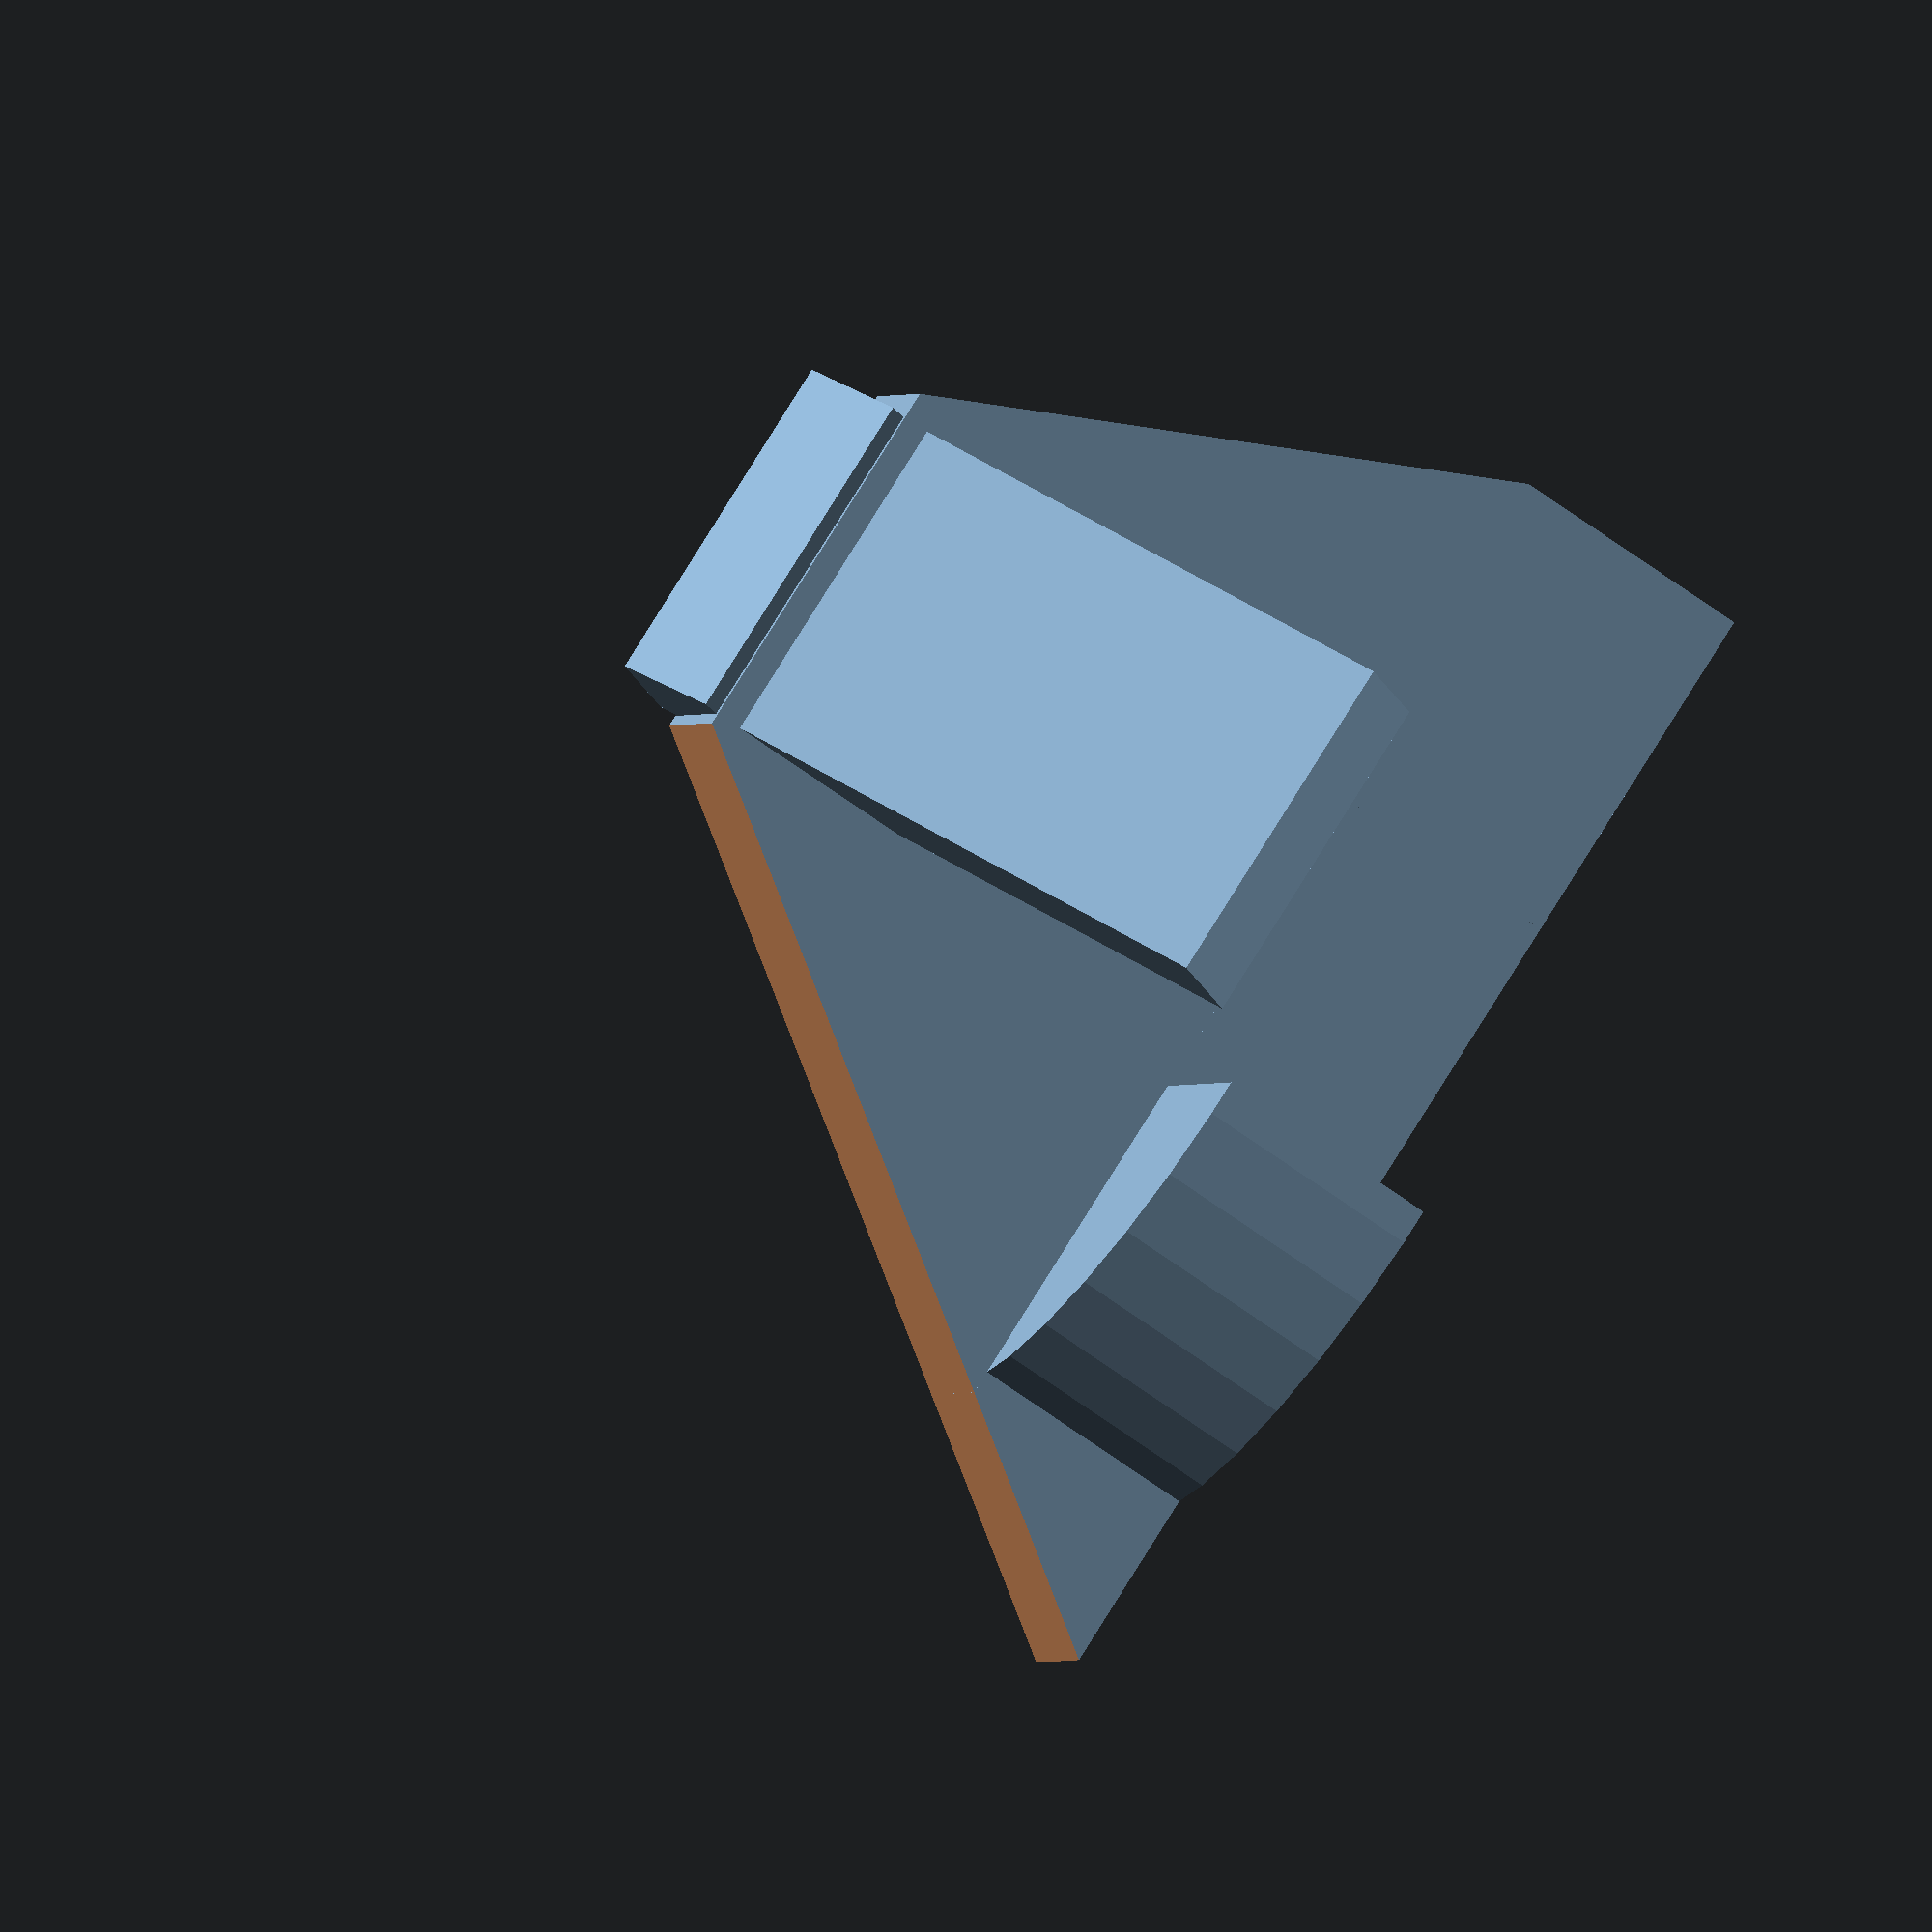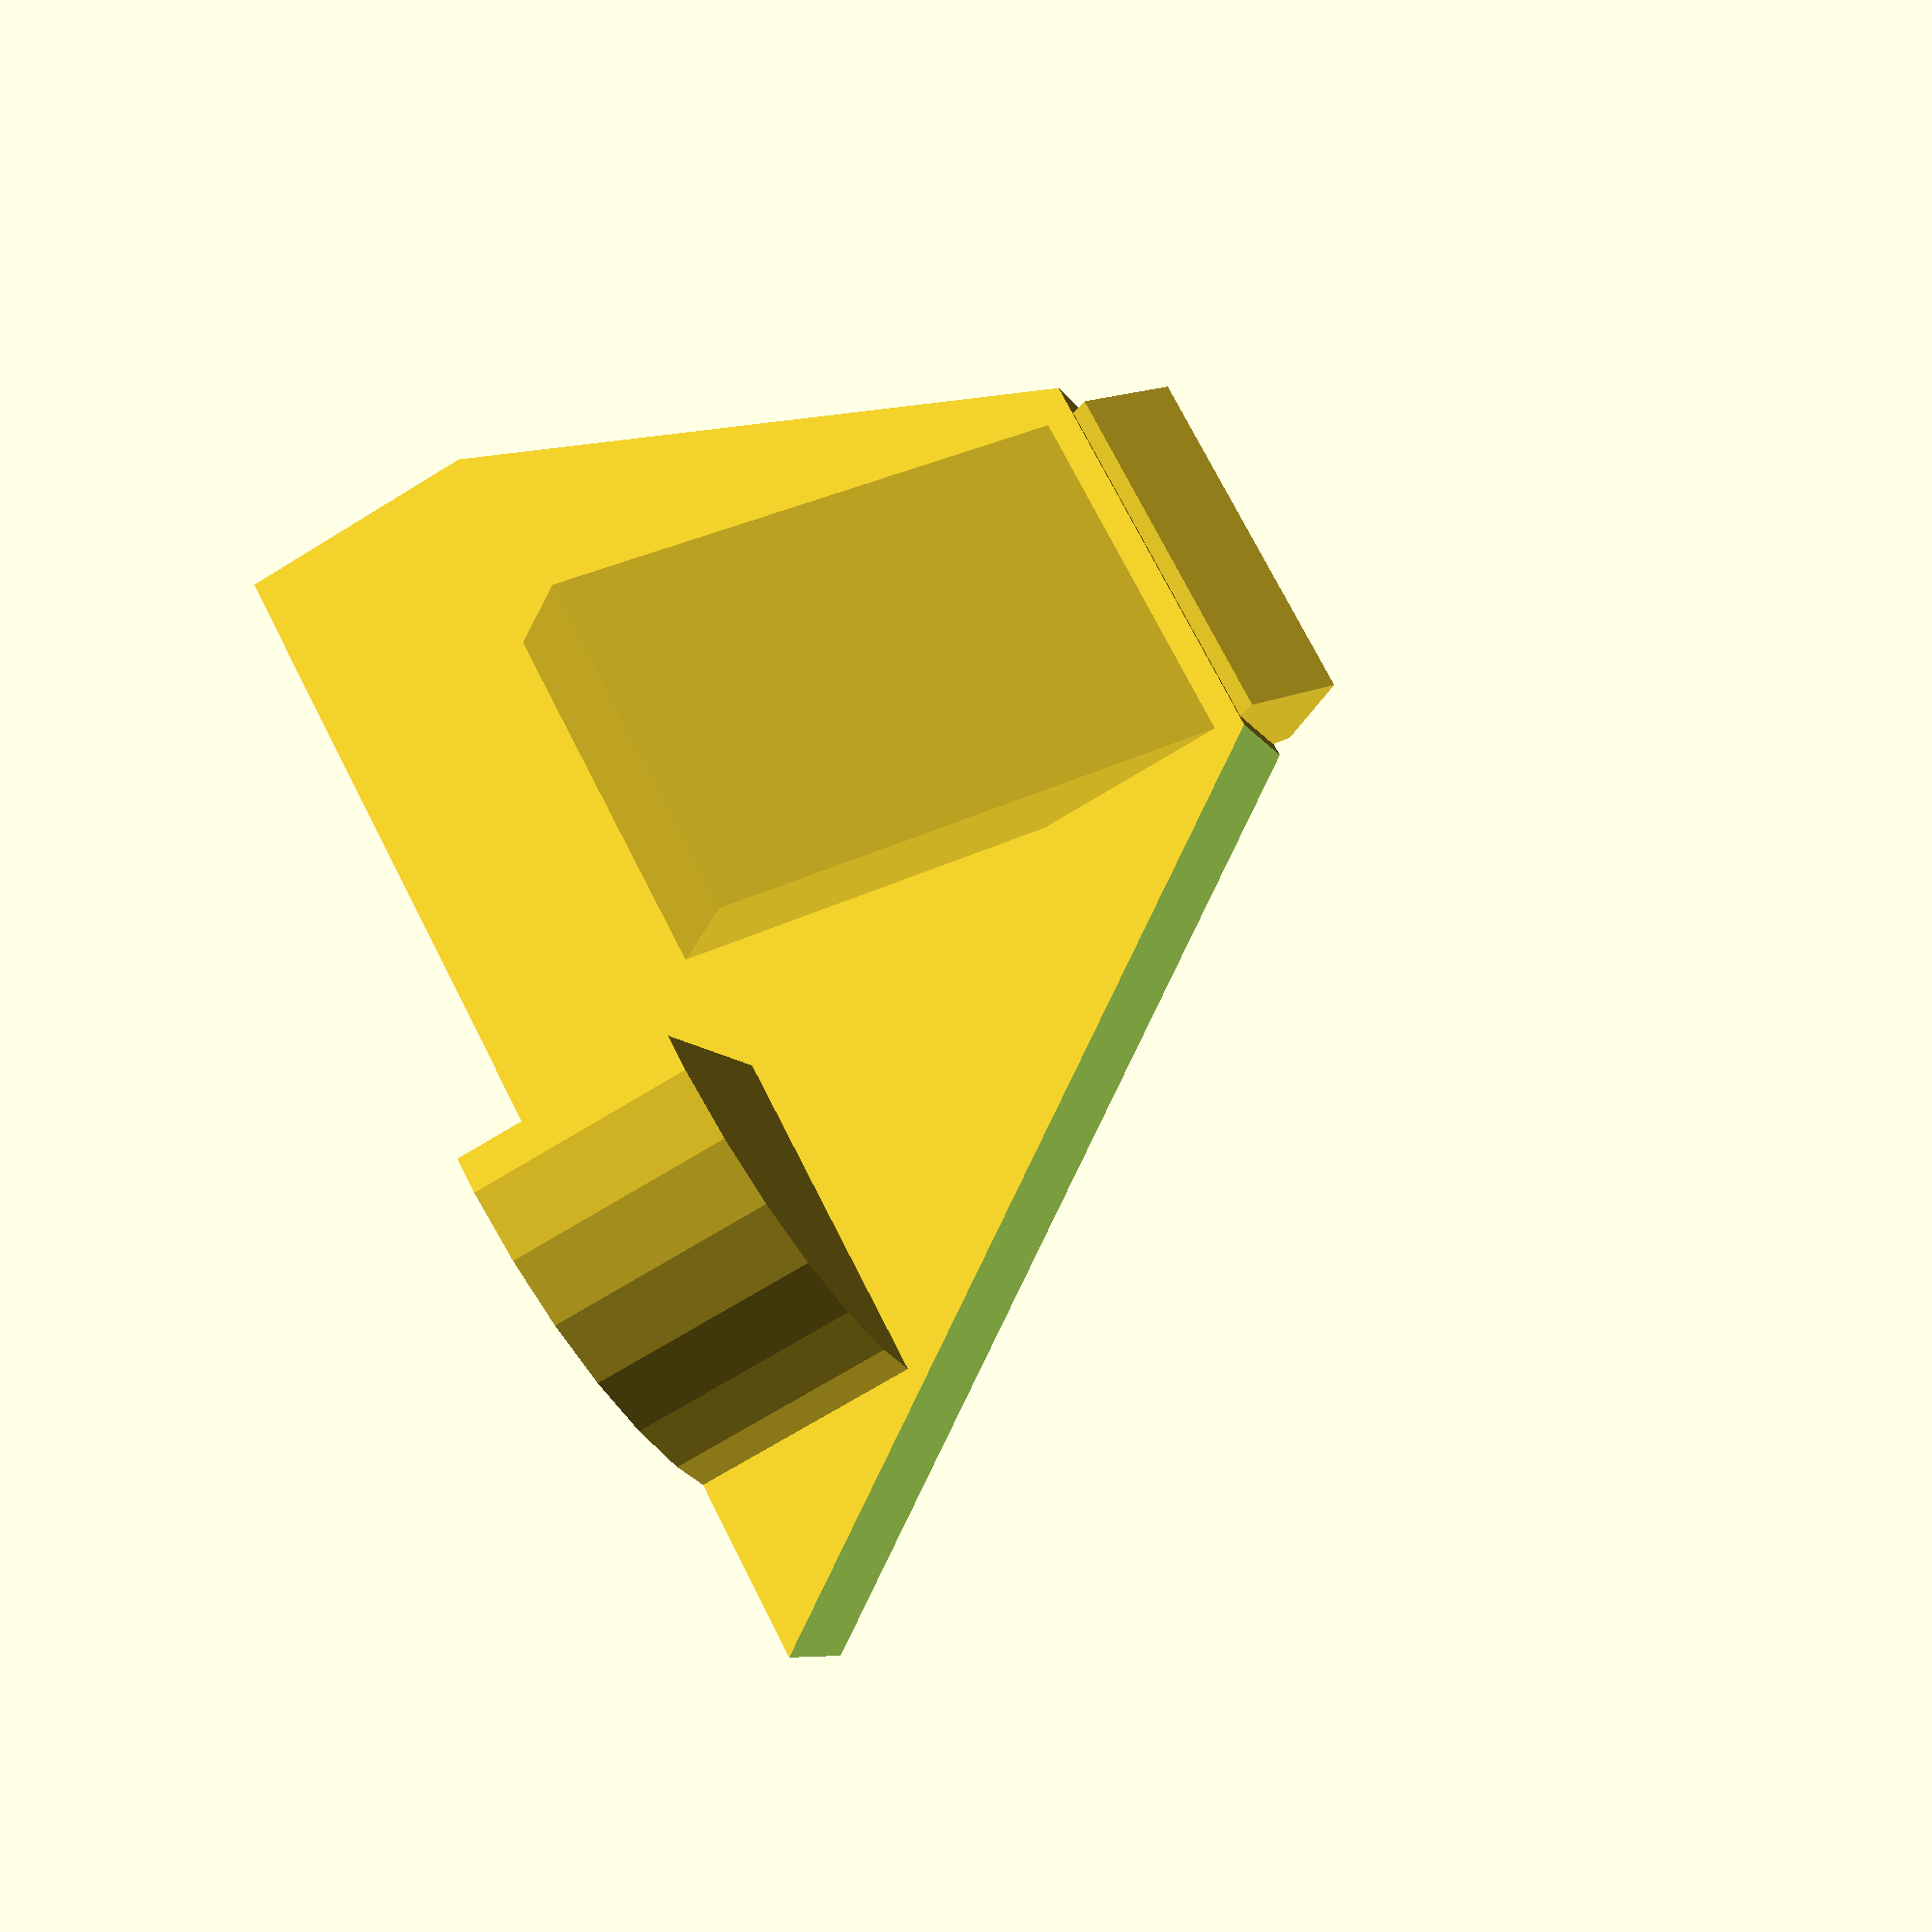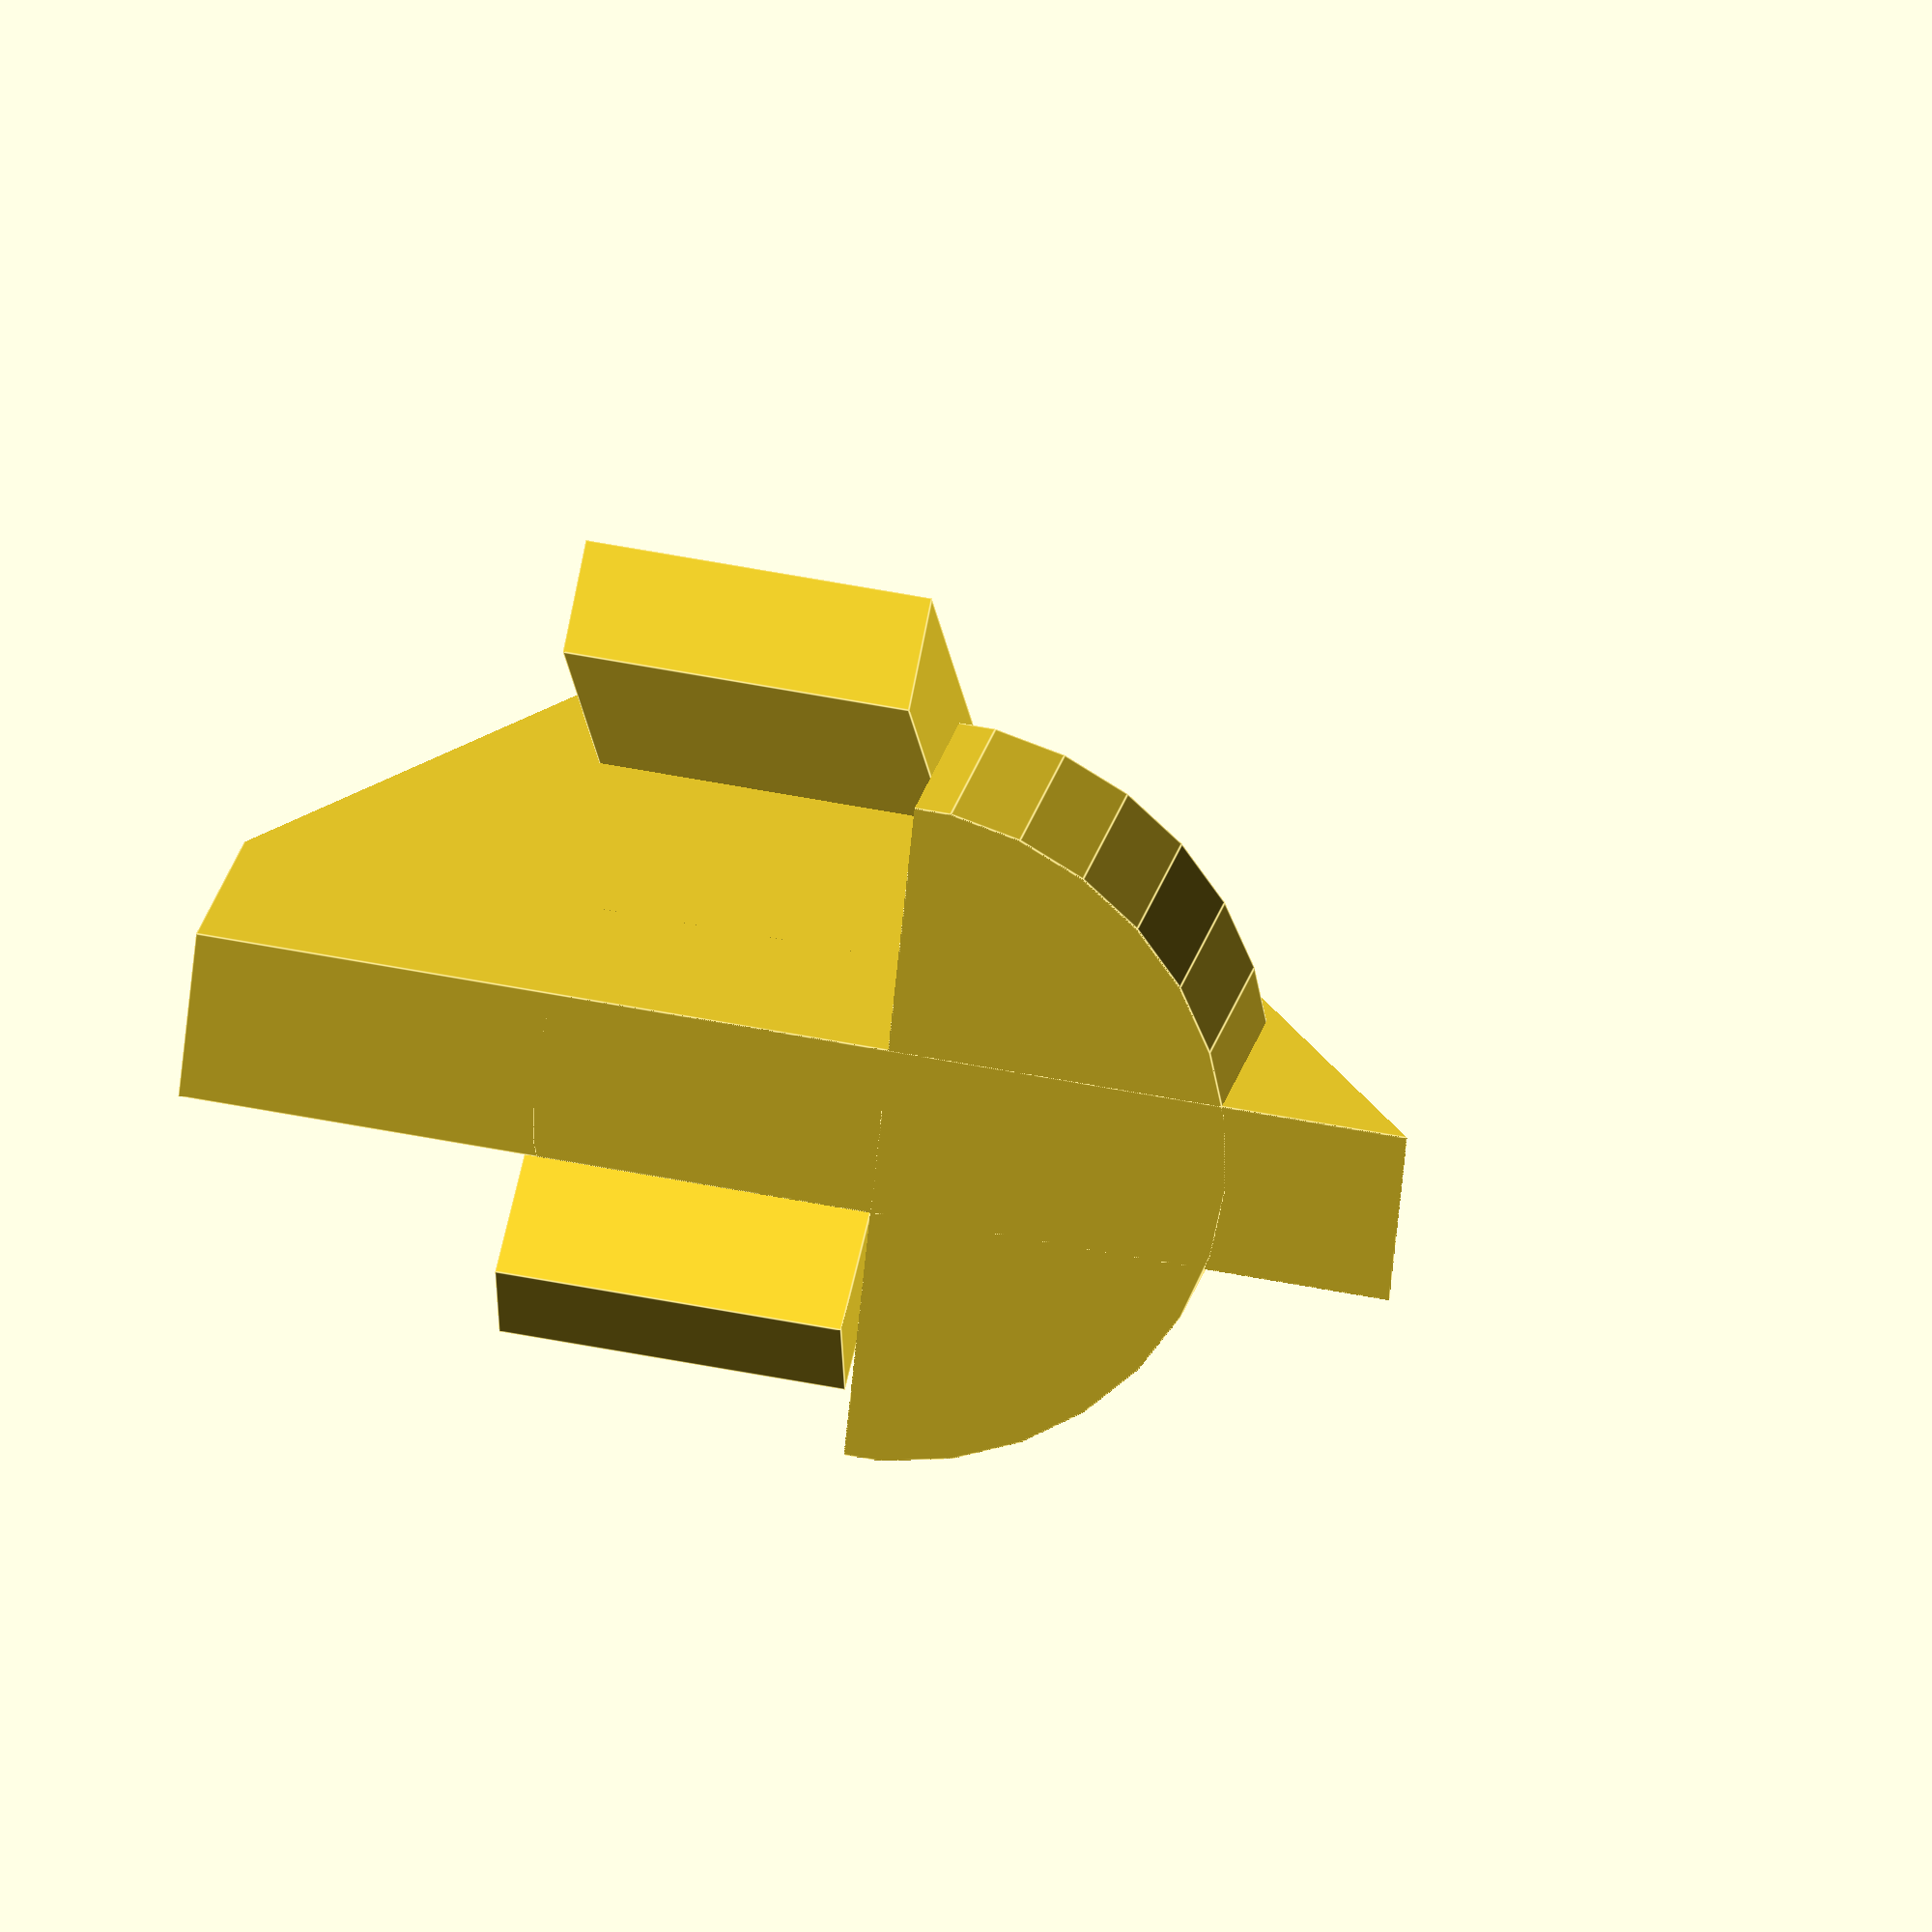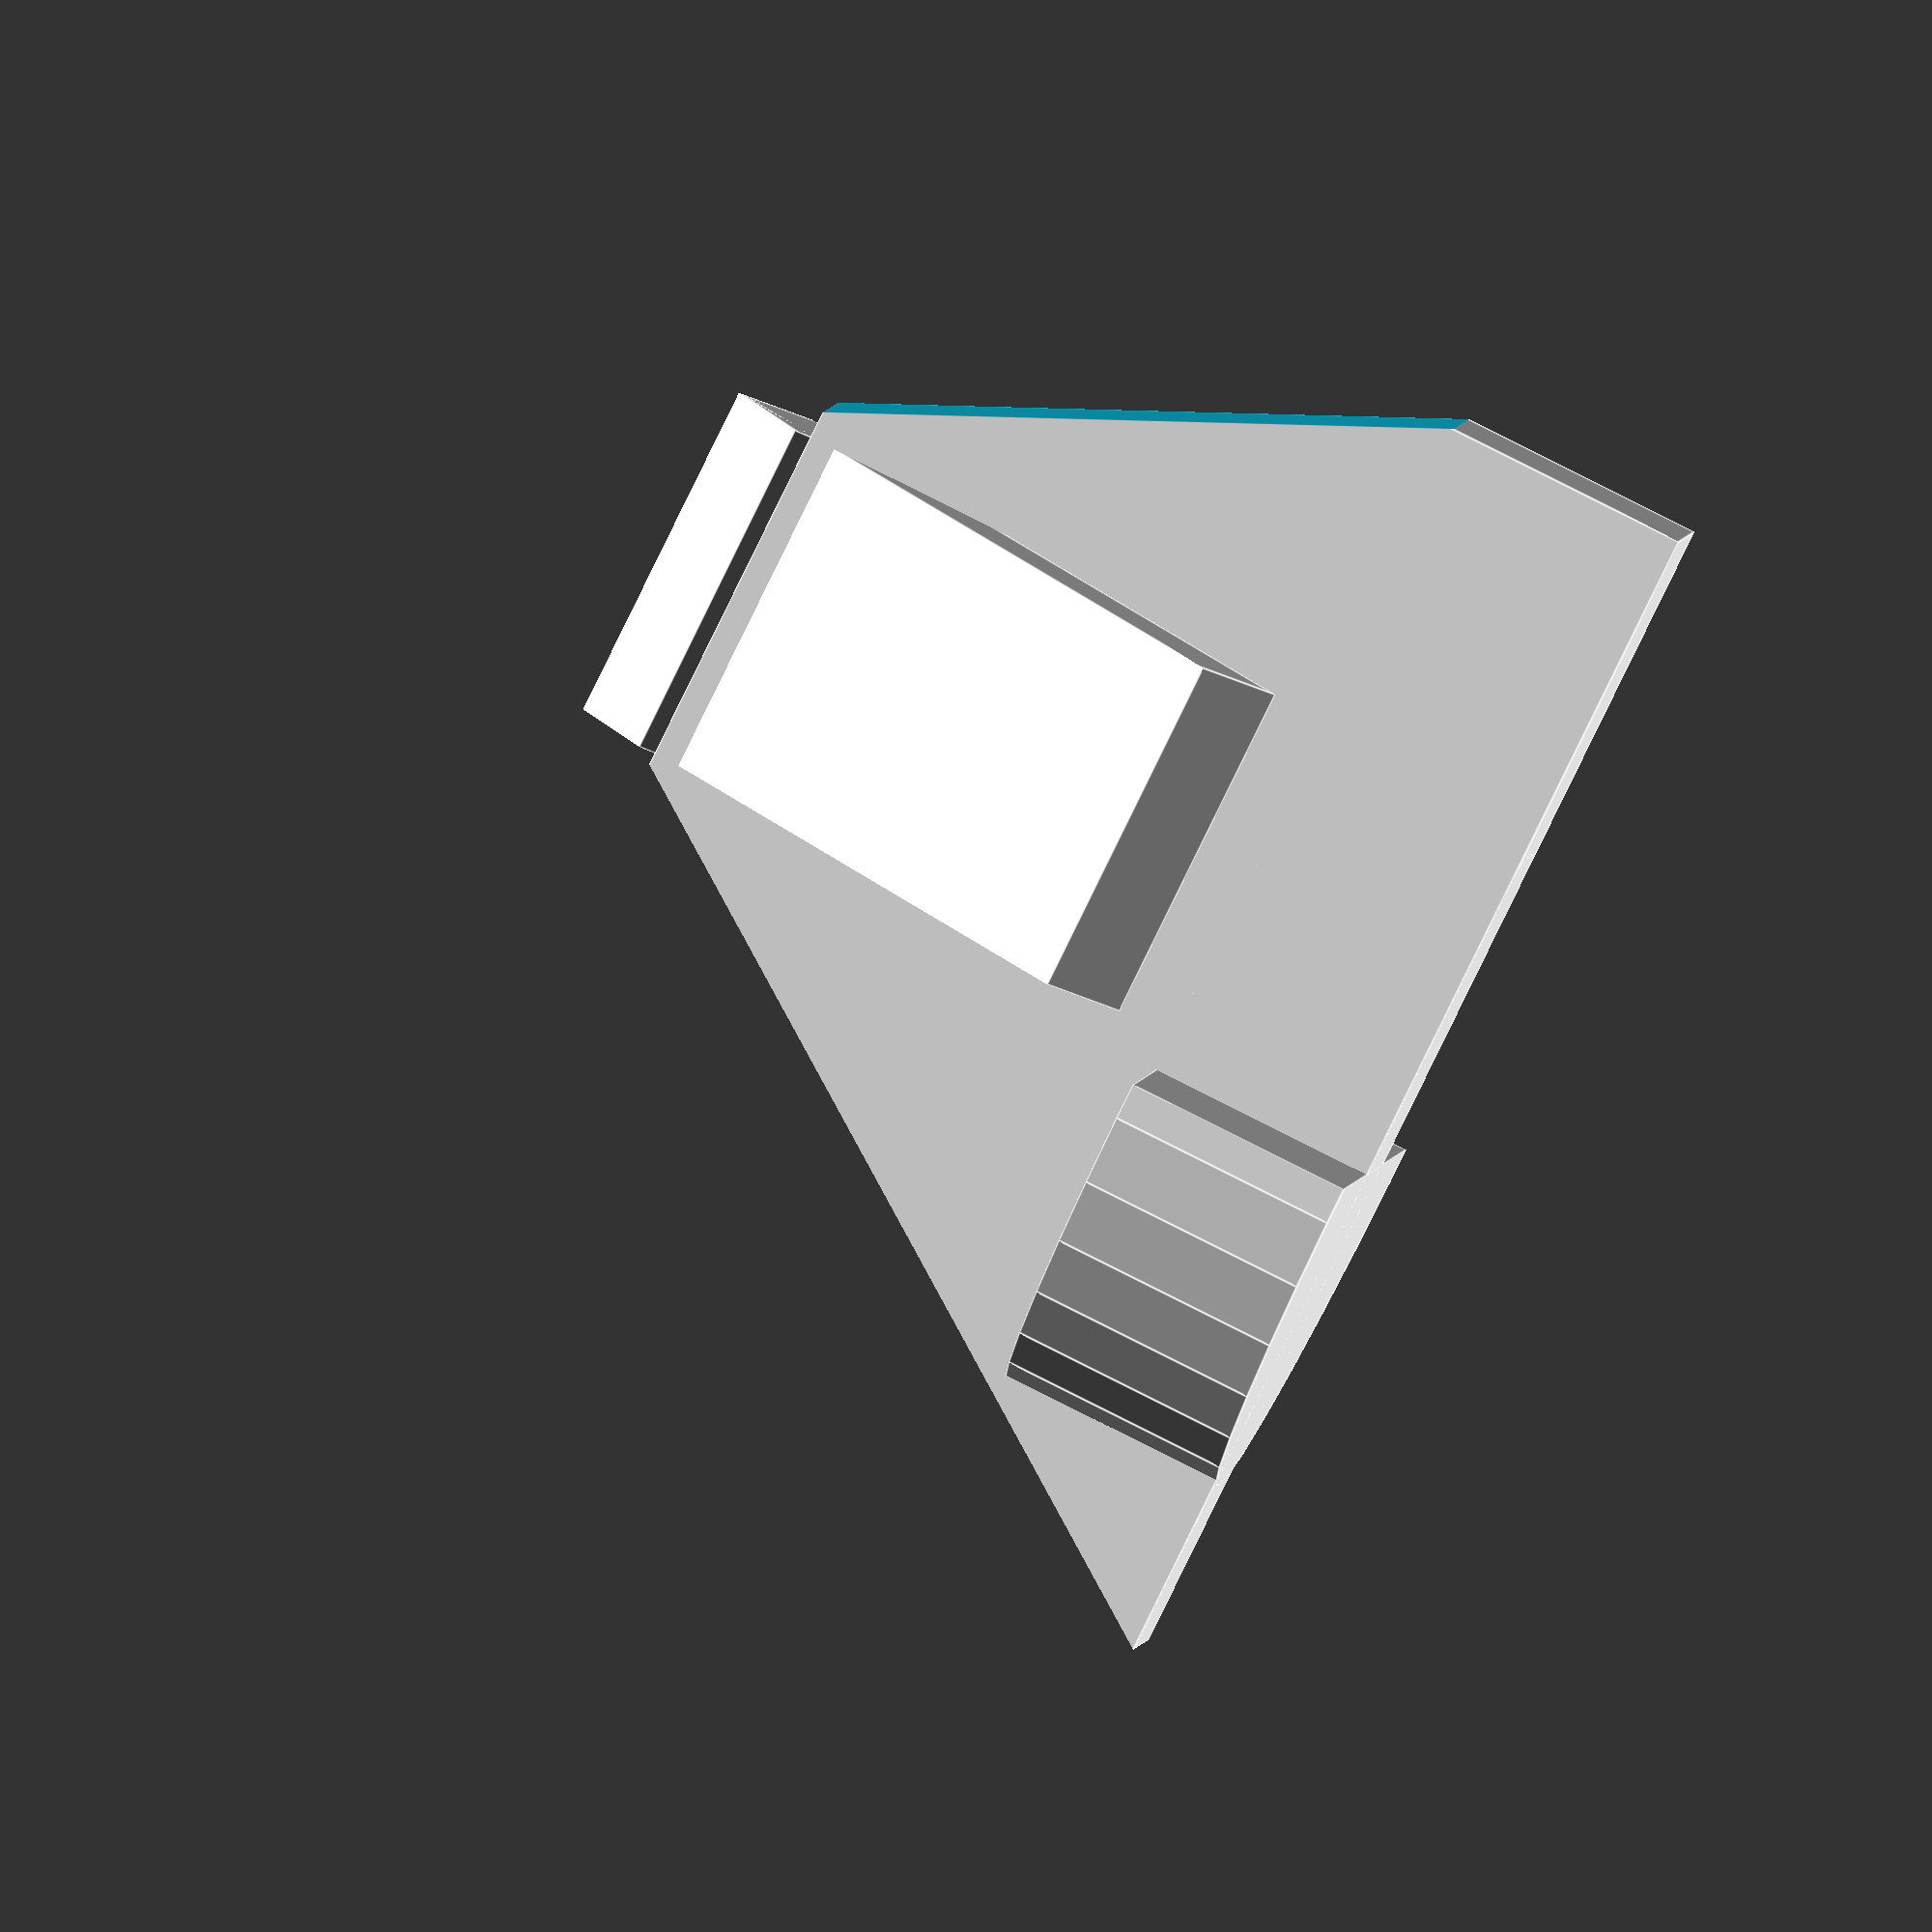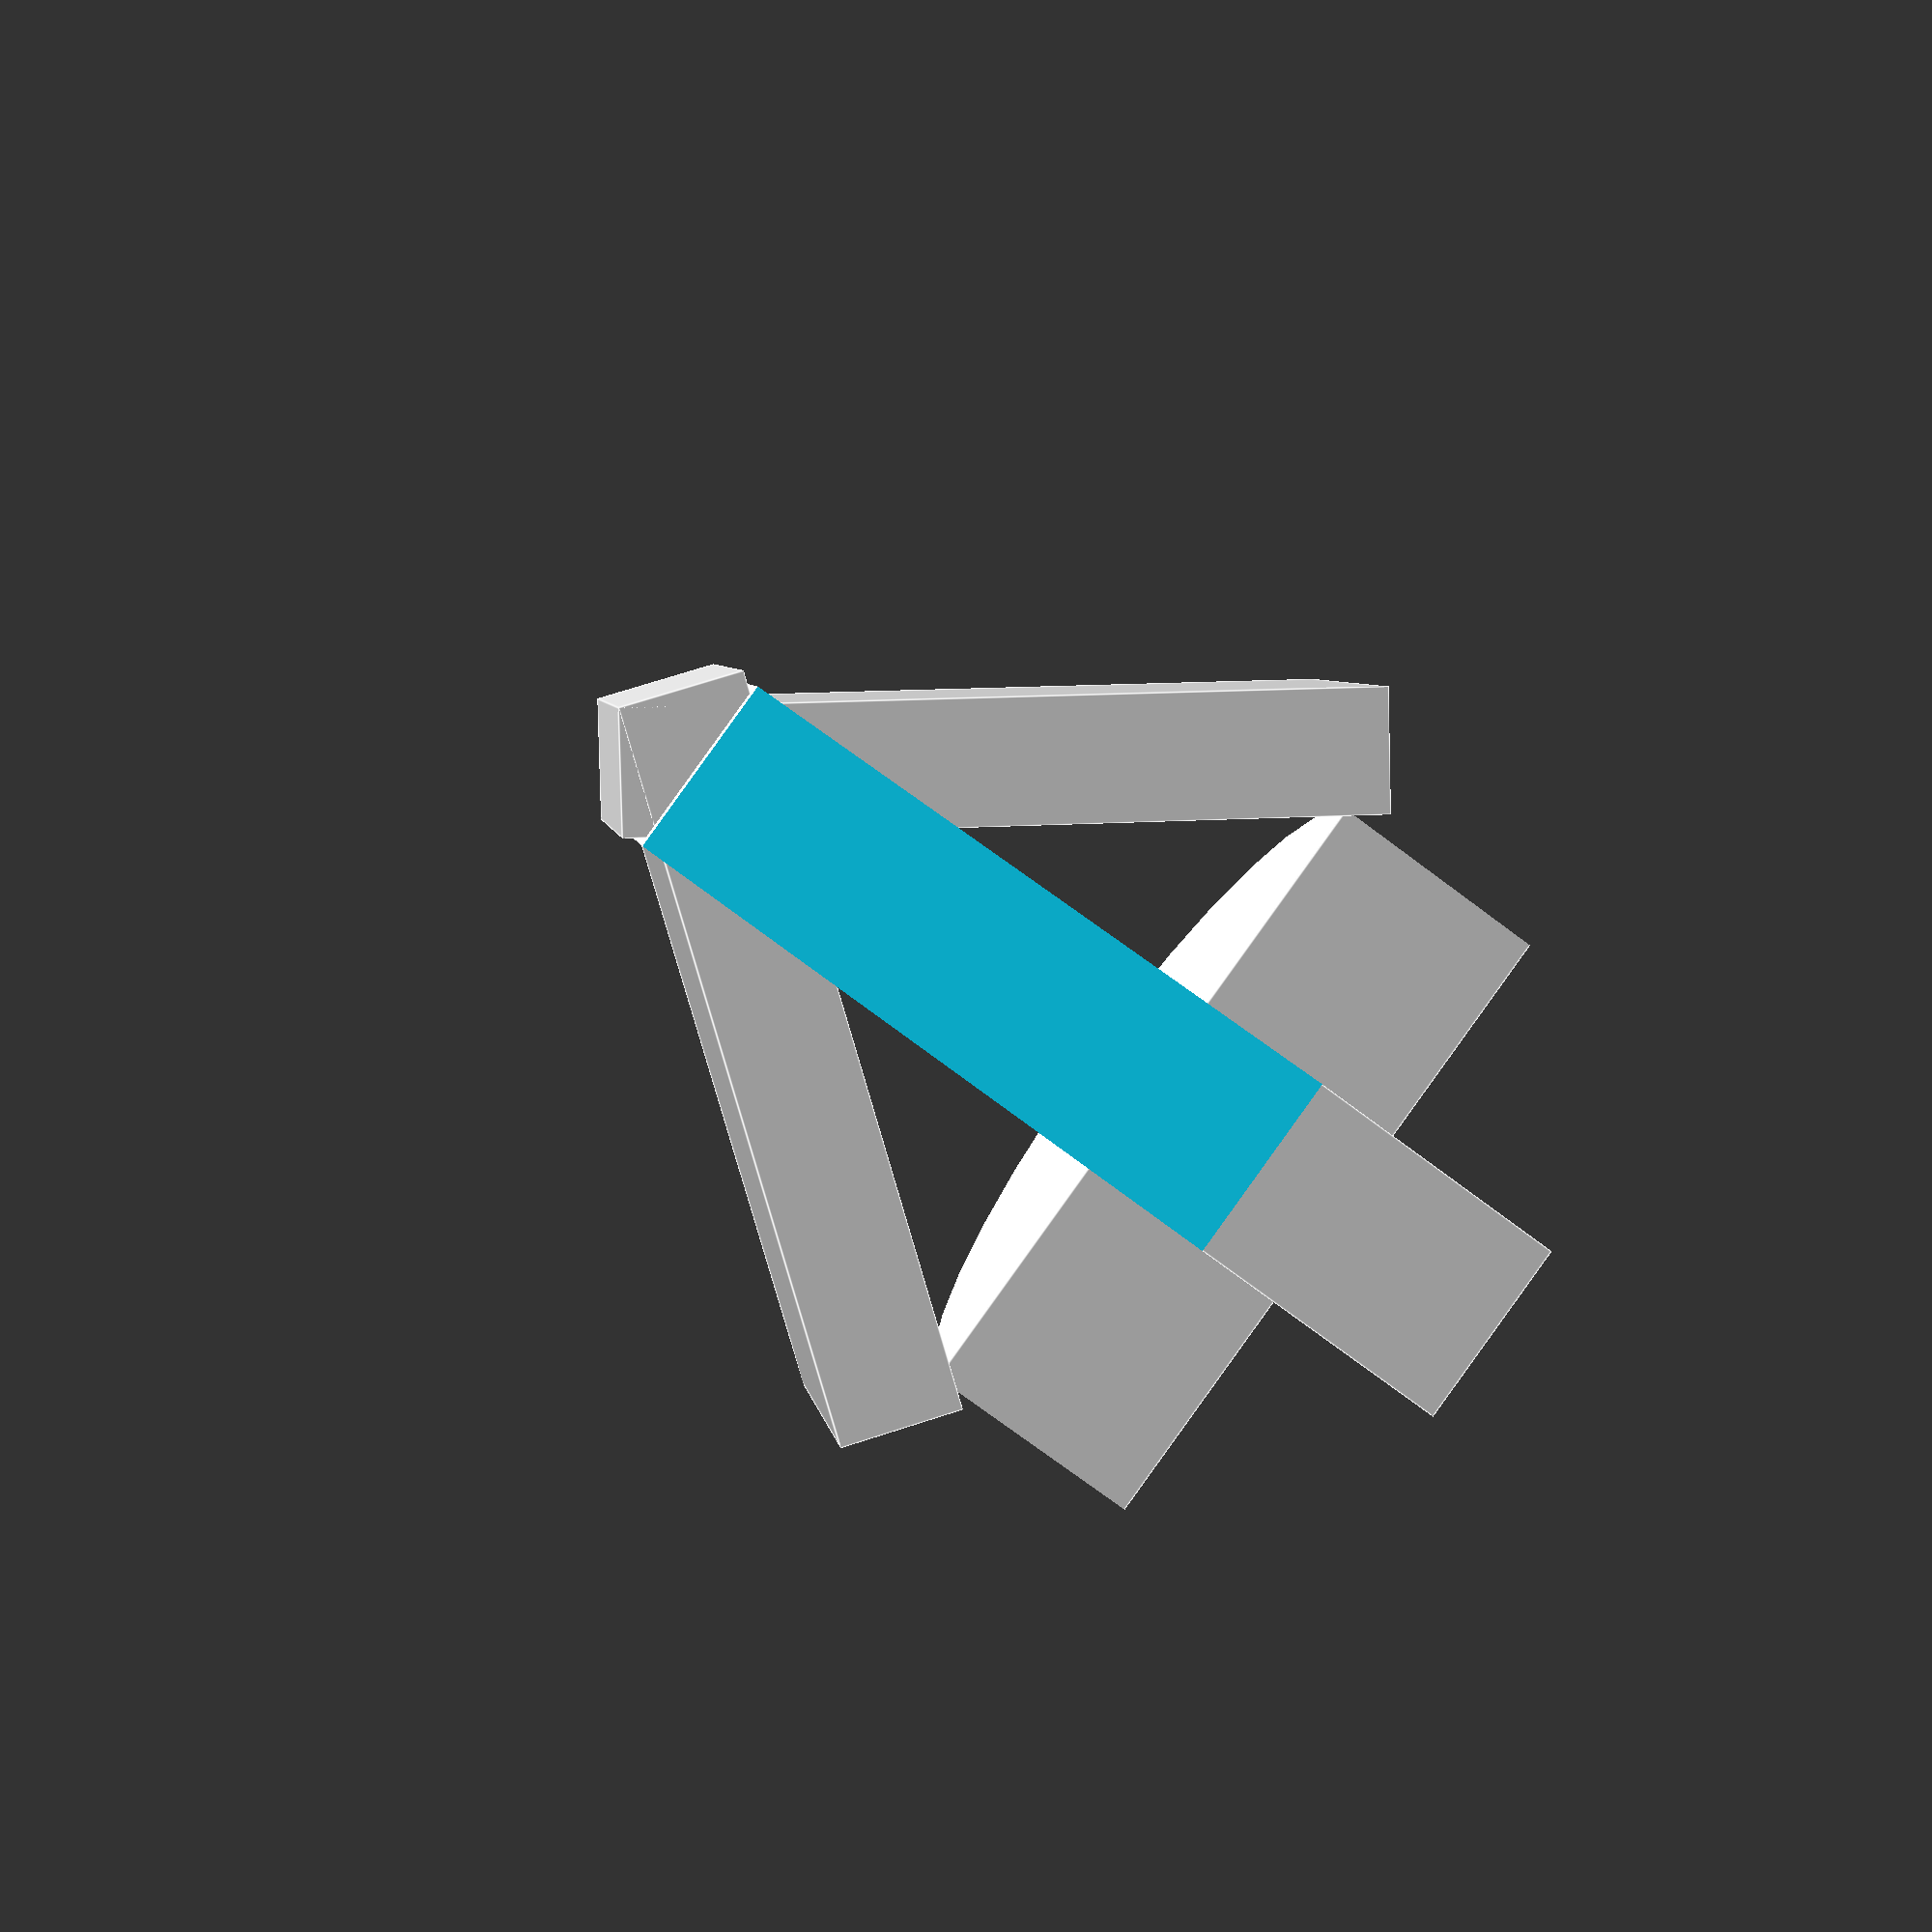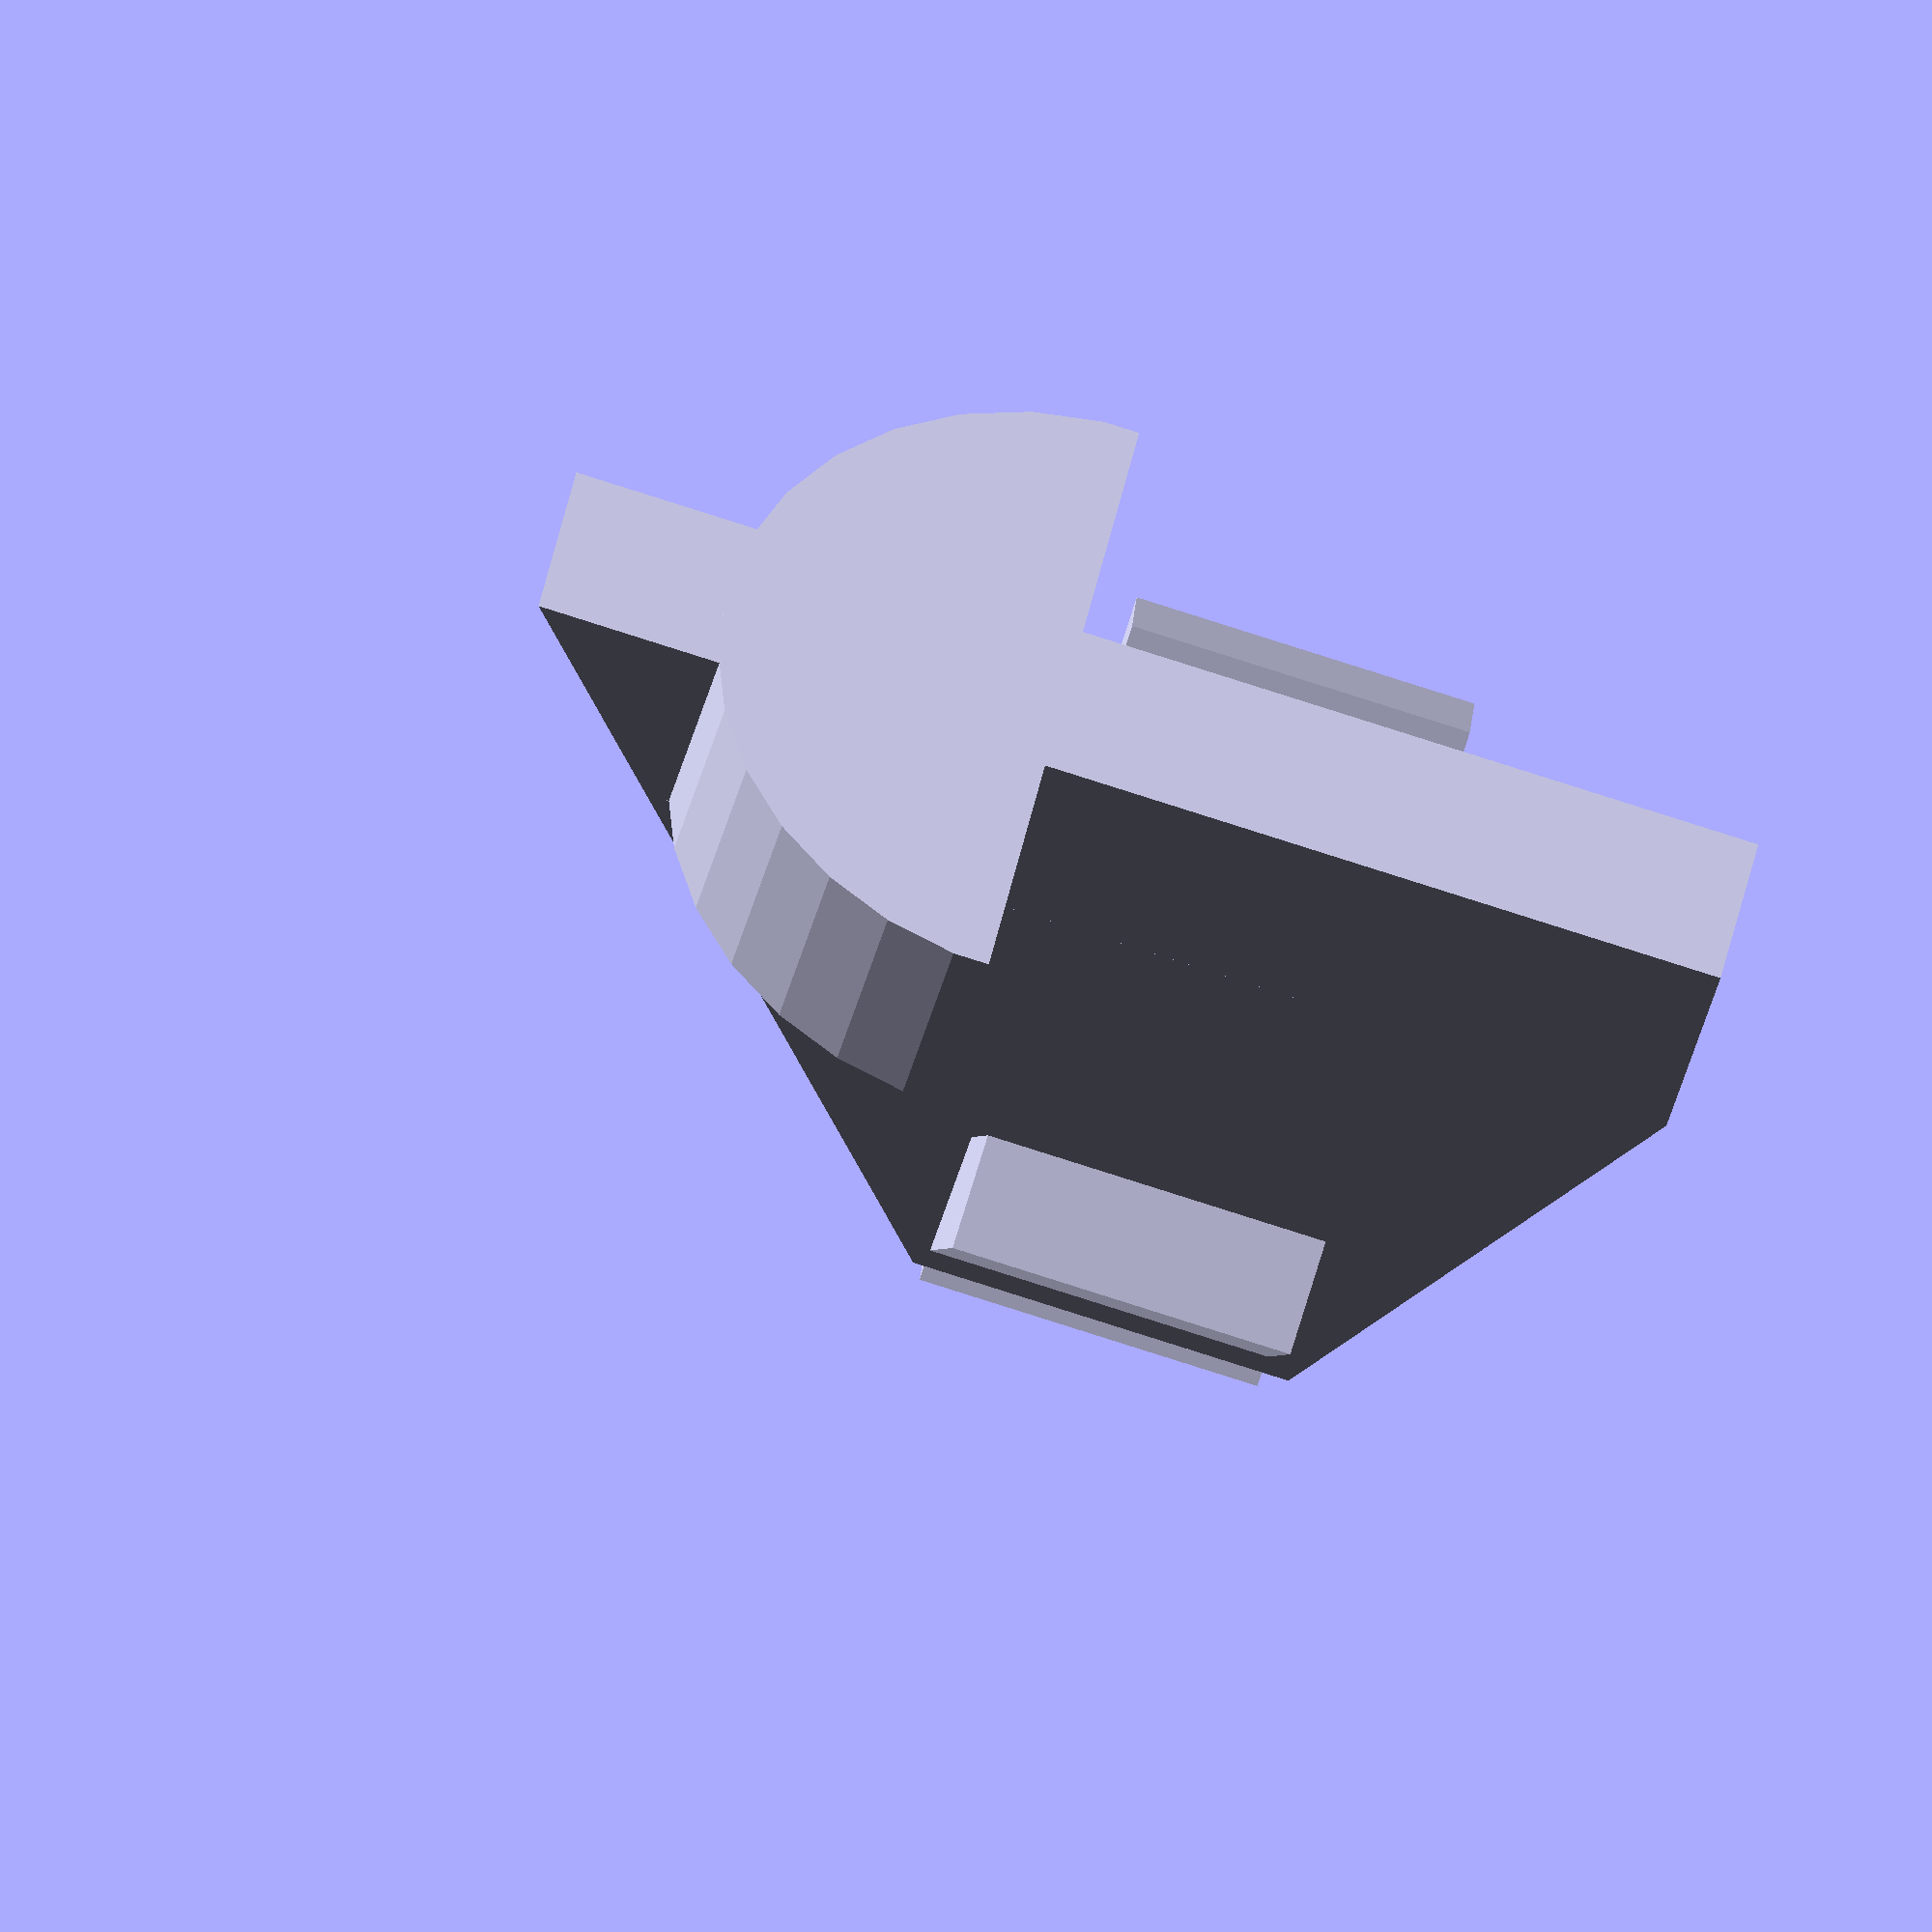
<openscad>
$fn = 30;

// From: http://forum.openscad.org/rounded-corners-td3843.html
module fillet(r, h) {
  translate([r / 2, r / 2, 0])
  difference() {
    cube([r + 0.01, r + 0.01, h], center = true);
    translate([r/2, r/2, 0])
    cylinder(r = r, h = h + 1, center = true);
  }
}

// The outermost shape
module bracket() {
  difference() {
    cube([15, 33, 15]);

    union() {
      translate([0, 0, 8])
        fillet(4, 17);
      translate([0, 33, 8])
      rotate([0, 0, -90])
        fillet(4, 17);
    }
  }
}

// A single channel in the bracket for one brake line
module brakeline() {
  translate([5, 2.5, 0])
  union() {
    translate([-(1.25 + 2.5), 0, 0])
      cylinder(r = 1.25, h = 15);

    translate([(-2.5 - 1.25), (-2.5/2), 0])
      cube([2.5, 2.5, 15]);

    cylinder(r = 2.5, h = 15);

    translate([0, -2.5, 0])
      cube([6, 5, 15]);
  }
}

// The four channels in the bracket
module channels() {
  for (i = [0:3]) {
    offset = i * (2.5 + 5) + 2.5;
    translate([0, offset, 0])
      brakeline();
  }
}

module tab() {
  // The vertical support
  difference() {
    cube([7, 1.5, 10.5]);

    scale([1, 1.1, 1]) translate([0, -.1, 0]) rotate([0, 55, 0])
      cube([7, 1.5, 10.5]);

    scale([1, 1.1, 1]) translate([7.5, -.1, 8]) rotate([0, -65, 0])
      cube([7, 1.5, 10.5]);
  }

  // The clippy tabs
  translate([7.75, 0.75, 5]) rotate([0, 0, 135])
  union() {
    rotate([0, 0, -7.5])
      cube([1, 6, 3]);
    rotate([0, 0, 7.5])
      cube([6, 1, 3]);
  }

  translate([0, 0.75, 4.5]) rotate([0, 90, 0])
  intersection() {
    translate([0, -3, 0])
      cube([6, 6, 2]);
    cylinder(r = 3, h = 2);
  }
}

// rotate([0, 0, 180])
tab();

/*
difference() {
  bracket();
  translate([5, 0, -0.1]) scale([1, 1, 1.1])
    channels();
}
*/

</openscad>
<views>
elev=99.7 azim=163.5 roll=328.1 proj=o view=solid
elev=105.3 azim=16.8 roll=27.0 proj=p view=wireframe
elev=129.9 azim=332.1 roll=77.6 proj=o view=edges
elev=264.2 azim=5.7 roll=206.1 proj=o view=edges
elev=175.5 azim=36.1 roll=187.4 proj=p view=edges
elev=263.0 azim=135.1 roll=287.6 proj=o view=wireframe
</views>
